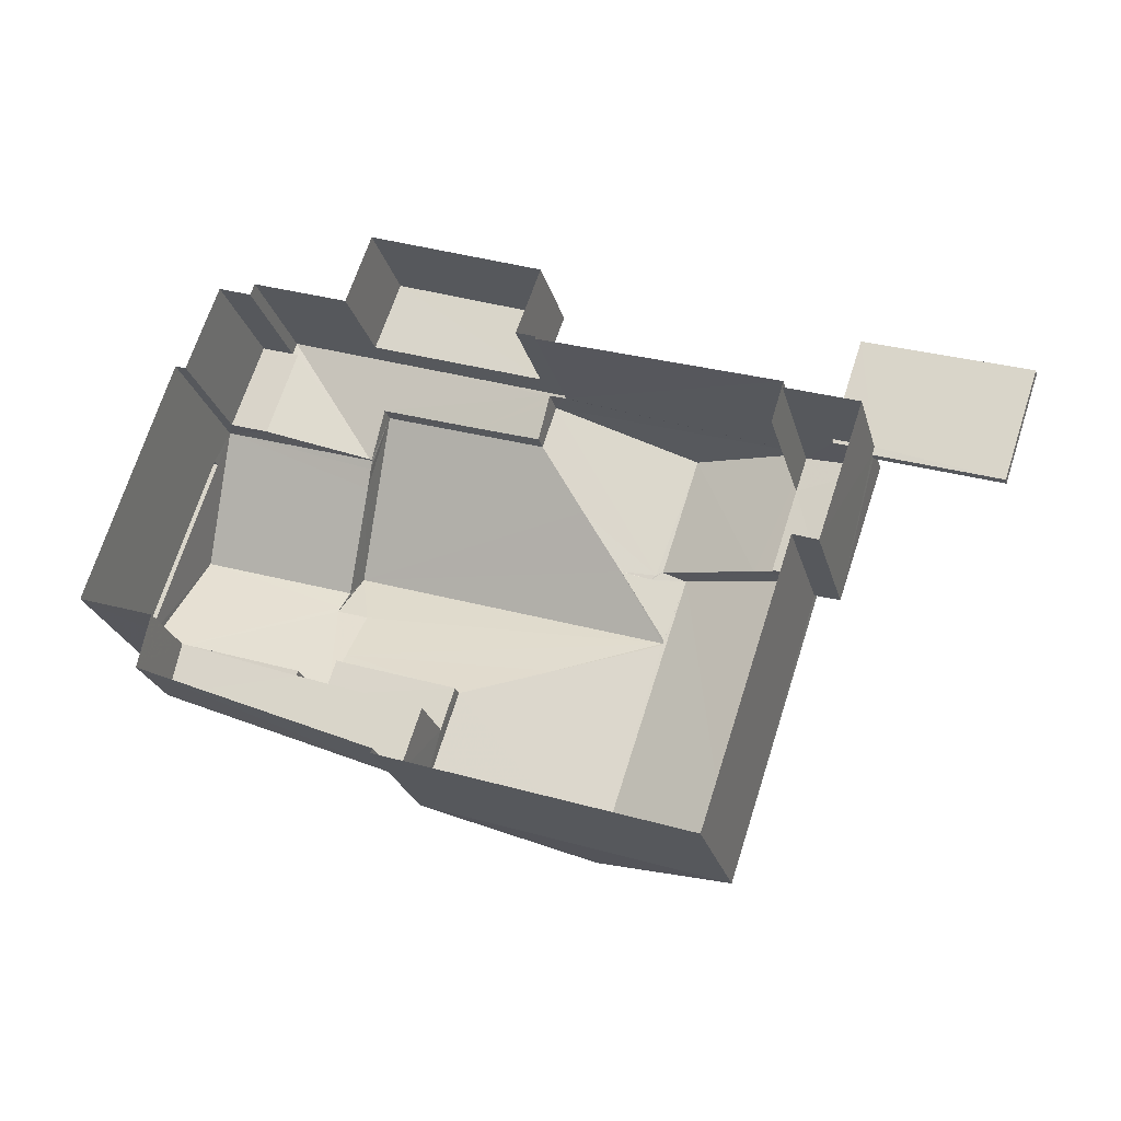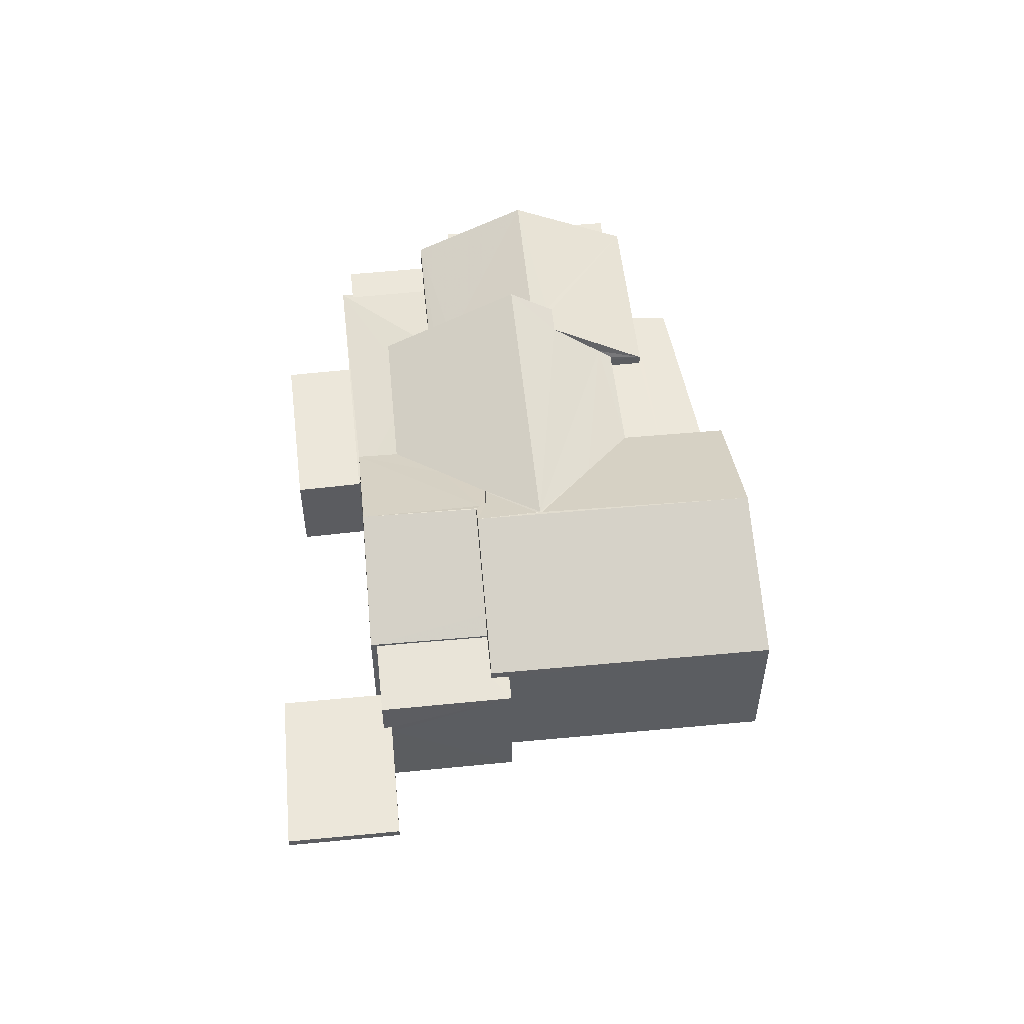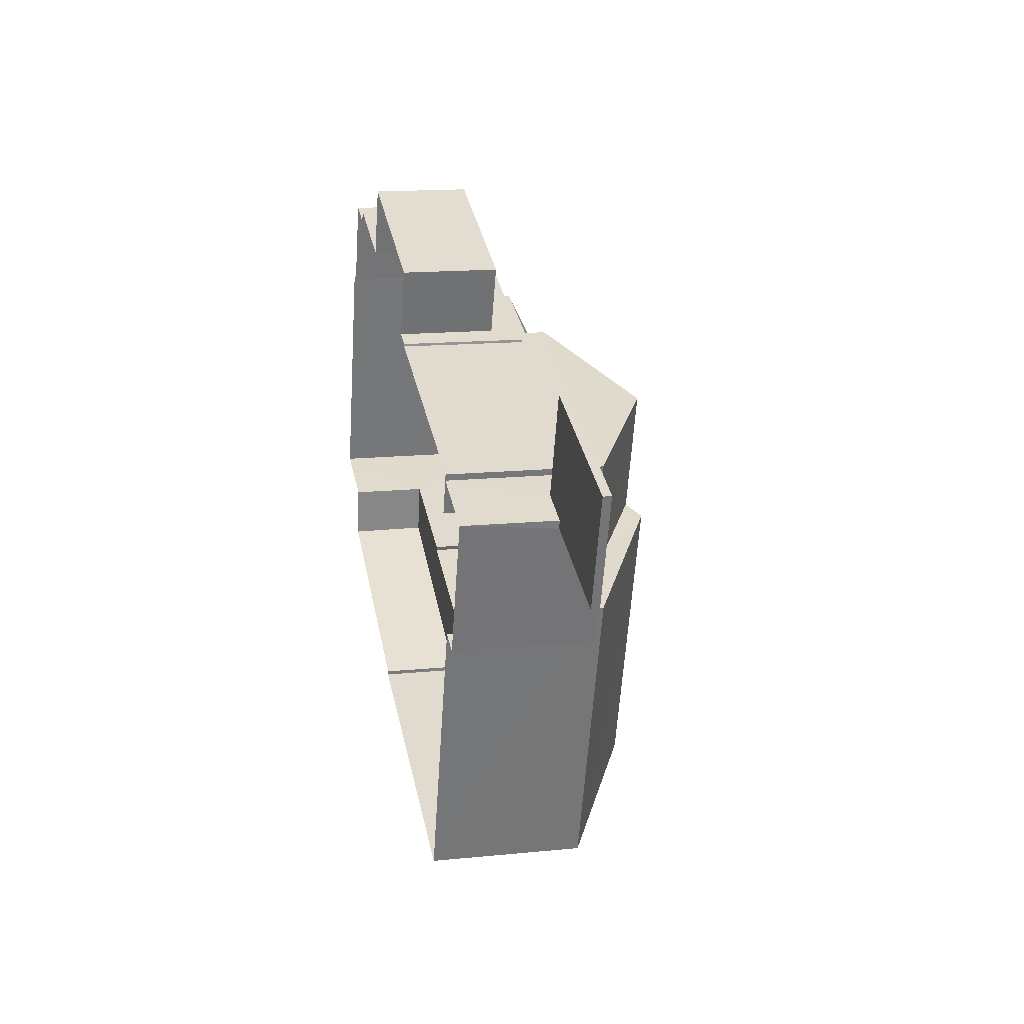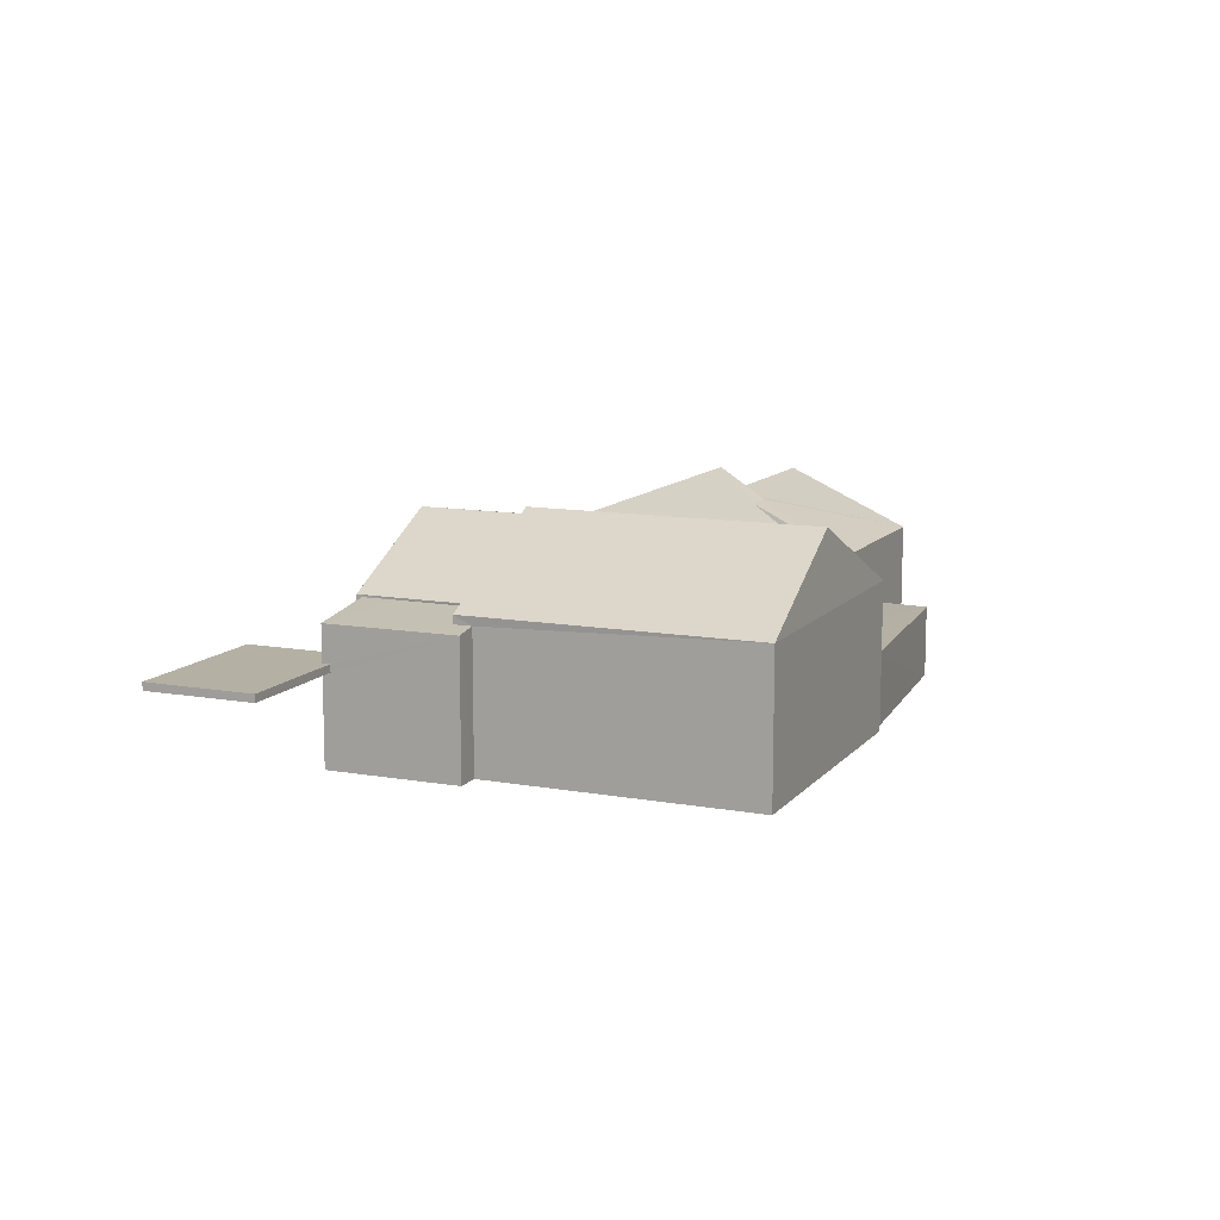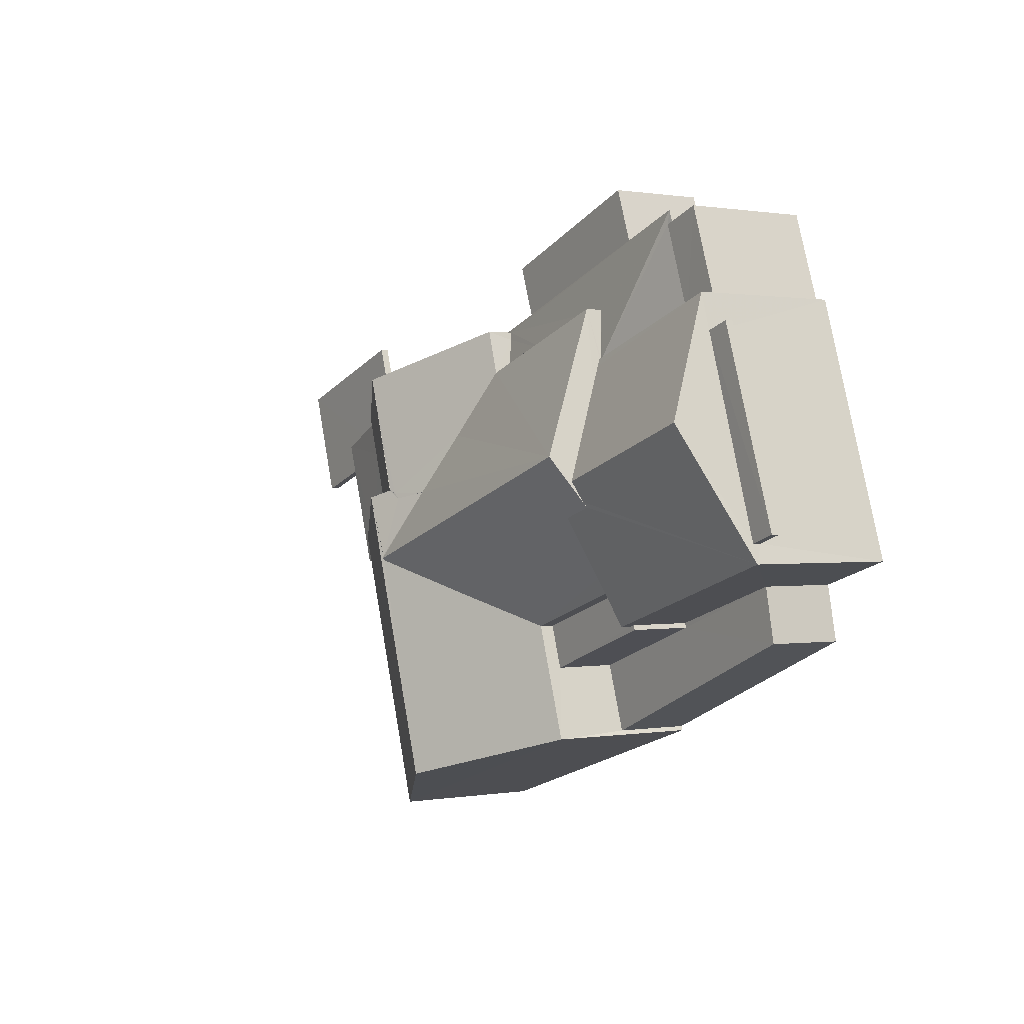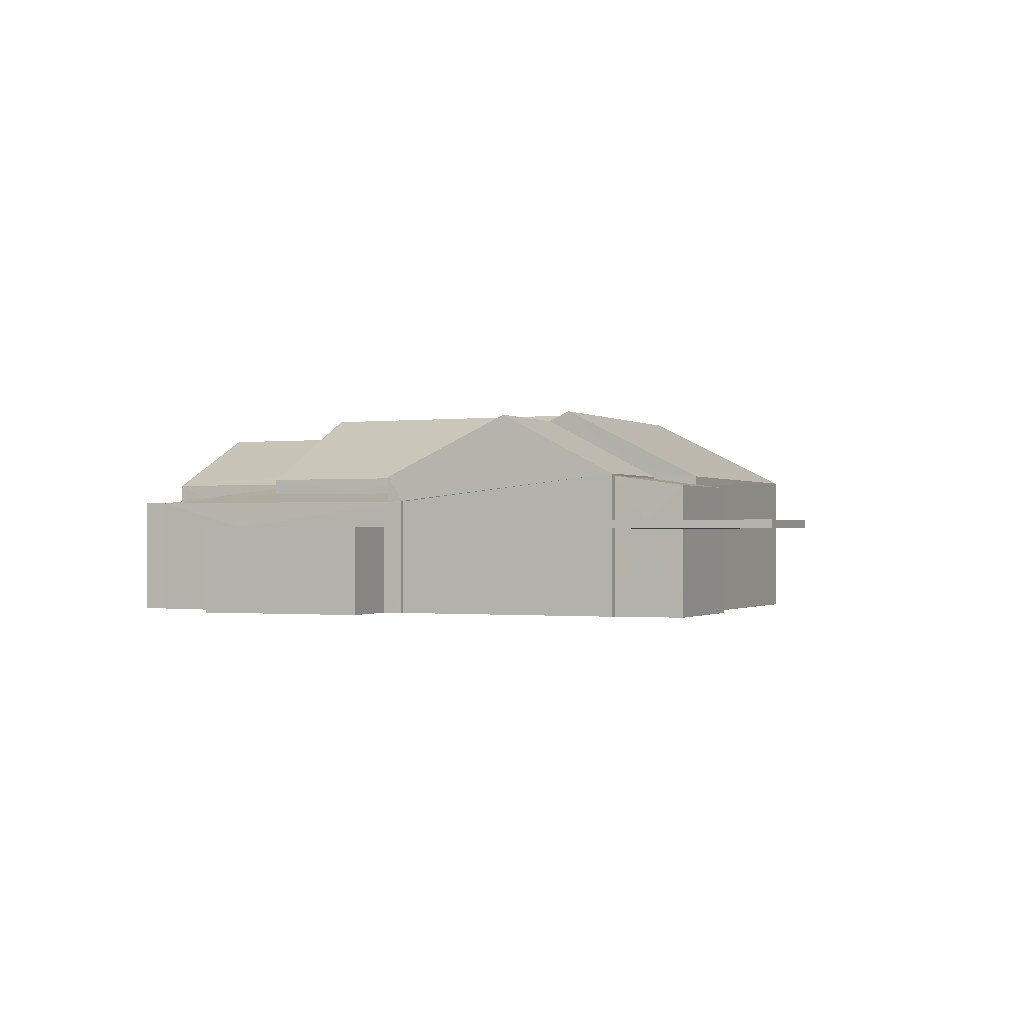
<metadata>
{"format":"obj","ext":"obj","renderer":"f3d","projection":"perspective","resolution":1024,"background":"white","views":[{"elev":-24.6,"azim":-166.0,"up":"+Y"},{"elev":52.7,"azim":-77.4,"up":"+Z"},{"elev":14.9,"azim":-101.9,"up":"+Y"},{"elev":11.4,"azim":-48.1,"up":"+Z"},{"elev":0.6,"azim":57.1,"up":"+Y"},{"elev":-0.8,"azim":-137.3,"up":"+Z"}]}
</metadata>
<code>
v -8.856e+04 -1.008e+05 2.359
v -8.855e+04 -1.008e+05 2.359
v -8.856e+04 -1.008e+05 2.359
v -8.856e+04 -1.008e+05 2.36
v -8.856e+04 -1.008e+05 2.361
v -8.856e+04 -1.008e+05 2.36
v -8.856e+04 -1.008e+05 2.36
v -8.856e+04 -1.008e+05 2.36
v -8.856e+04 -1.008e+05 2.36
v -8.856e+04 -1.008e+05 2.36
v -8.856e+04 -1.008e+05 2.361
v -8.855e+04 -1.008e+05 2.361
v -8.856e+04 -1.008e+05 2.362
v -8.855e+04 -1.008e+05 2.361
v -8.855e+04 -1.008e+05 2.36
v -8.855e+04 -1.008e+05 2.361
v -8.855e+04 -1.008e+05 2.36
v -8.855e+04 -1.008e+05 2.359
v -8.855e+04 -1.008e+05 2.359
v -8.855e+04 -1.008e+05 2.359
v -8.855e+04 -1.008e+05 2.359
v -8.855e+04 -1.008e+05 2.361
v -8.855e+04 -1.008e+05 2.361
v -8.856e+04 -1.008e+05 4.078
v -8.856e+04 -1.008e+05 4.079
v -8.856e+04 -1.008e+05 4.078
v -8.856e+04 -1.008e+05 4.078
v -8.856e+04 -1.008e+05 4.078
v -8.857e+04 -1.008e+05 4.078
v -8.855e+04 -1.008e+05 4.938
v -8.855e+04 -1.008e+05 4.938
v -8.855e+04 -1.008e+05 4.939
v -8.855e+04 -1.008e+05 4.939
v -8.855e+04 -1.008e+05 5.053
v -8.855e+04 -1.008e+05 4.668
v -8.855e+04 -1.008e+05 4.648
v -8.855e+04 -1.008e+05 4.648
v -8.855e+04 -1.008e+05 4.668
v -8.856e+04 -1.008e+05 6.056
v -8.856e+04 -1.008e+05 6.546
v -8.856e+04 -1.008e+05 6.056
v -8.856e+04 -1.008e+05 6.574
v -8.855e+04 -1.008e+05 6.574
v -8.856e+04 -1.008e+05 5.626
v -8.856e+04 -1.008e+05 4.123
v -8.855e+04 -1.008e+05 4.122
v -8.856e+04 -1.008e+05 4.123
v -8.855e+04 -1.008e+05 4.123
v -8.856e+04 -1.008e+05 5.158
v -8.855e+04 -1.008e+05 5.158
v -8.855e+04 -1.008e+05 6.03
v -8.855e+04 -1.008e+05 6.199
v -8.855e+04 -1.008e+05 6.199
v -8.855e+04 -1.008e+05 5.089
v -8.856e+04 -1.008e+05 6.304
v -8.856e+04 -1.008e+05 6.328
v -8.856e+04 -1.008e+05 5.158
v -8.855e+04 -1.008e+05 5.159
v -8.855e+04 -1.008e+05 5.338
v -8.855e+04 -1.008e+05 5.159
v -8.856e+04 -1.008e+05 5.795
v -8.856e+04 -1.008e+05 6.546
v -8.855e+04 -1.008e+05 4.894
v -8.855e+04 -1.008e+05 4.894
v -8.855e+04 -1.008e+05 4.895
v -8.855e+04 -1.008e+05 4.894
v -8.855e+04 -1.008e+05 4.894
v -8.855e+04 -1.008e+05 4.894
v -8.856e+04 -1.008e+05 6.574
v -8.856e+04 -1.008e+05 5.16
v -8.856e+04 -1.008e+05 6.575
v -8.855e+04 -1.008e+05 5.089
v -8.855e+04 -1.008e+05 5.979
v -8.855e+04 -1.008e+05 5.089
v -8.855e+04 -1.008e+05 5.16
v -8.855e+04 -1.008e+05 5.979
v -8.855e+04 -1.008e+05 5.325
v -8.855e+04 -1.008e+05 4.848
v -8.855e+04 -1.008e+05 5.053
v -8.856e+04 -1.008e+05 4.648
v -8.856e+04 -1.008e+05 4.658
v -8.855e+04 -1.008e+05 4.842
v -8.856e+04 -1.008e+05 4.689
v -8.856e+04 -1.008e+05 4.657
v -8.855e+04 -1.008e+05 3.76
v -8.855e+04 -1.008e+05 3.76
v -8.855e+04 -1.008e+05 3.759
v -8.855e+04 -1.008e+05 3.759
v -8.855e+04 -1.008e+05 3.759
v -8.855e+04 -1.008e+05 3.759
v -8.855e+04 -1.008e+05 5.088
v -8.855e+04 -1.008e+05 5.088
v -8.855e+04 -1.008e+05 5.158
v -8.856e+04 -1.008e+05 4.657
v -8.856e+04 -1.008e+05 4.229
v -8.856e+04 -1.008e+05 4.228
v -8.857e+04 -1.008e+05 4.228
v -8.856e+04 -1.008e+05 4.228
v -8.856e+04 -1.008e+05 4.228
v -8.856e+04 -1.008e+05 4.228
v -8.856e+04 -1.008e+05 5.159
v -8.856e+04 -1.008e+05 4.989
v -8.856e+04 -1.008e+05 4.922
v -8.856e+04 -1.008e+05 4.989
v -8.856e+04 -1.008e+05 4.921
v -8.856e+04 -1.008e+05 5.118
v -8.856e+04 -1.008e+05 5.118
v -8.856e+04 -1.008e+05 5.116
v -8.856e+04 -1.008e+05 4.648
v -8.856e+04 -1.008e+05 5.158
v -8.856e+04 -1.008e+05 5.159
v -8.856e+04 -1.008e+05 5.358
v -8.856e+04 -1.008e+05 6.373
v -8.855e+04 -1.008e+05 5.088
v -8.855e+04 -1.008e+05 5.089
v -8.855e+04 -1.008e+05 5.088
v -8.855e+04 -1.008e+05 5.089
v -8.856e+04 -1.008e+05 6.374
v -8.856e+04 -1.008e+05 6.368
v -8.856e+04 -1.008e+05 6.372
v -8.855e+04 -1.008e+05 4.668
v -8.855e+04 -1.008e+05 4.668
v -8.856e+04 -1.008e+05 4.839
f 1 2 3
f 4 5 6
f 4 6 7
f 8 3 9
f 4 10 9
f 4 11 5
f 12 13 11
f 12 14 13
f 15 16 17
f 18 19 17
f 20 21 18
f 2 20 3
f 22 23 12
f 16 22 17
f 9 3 12
f 11 4 9
f 9 12 11
f 17 20 18
f 22 3 20
f 12 3 22
f 17 22 20
f 24 25 26
f 27 26 28
f 28 26 29
f 26 25 29
f 30 31 32
f 33 30 32
f 34 35 36
f 36 35 37
f 38 35 34
f 39 40 41
f 40 42 41
f 41 43 44
f 41 42 43
f 45 46 47
f 45 48 46
f 49 43 50
f 49 44 43
f 51 52 53
f 51 54 52
f 55 41 56
f 41 44 56
f 56 44 57
f 44 49 57
f 58 59 60
f 60 59 61
f 61 42 62
f 61 59 42
f 63 64 65
f 65 64 66
f 63 67 64
f 66 64 68
f 69 70 71
f 59 72 73
f 72 58 74
f 59 58 72
f 71 75 60
f 61 71 60
f 73 43 42
f 42 59 73
f 76 43 73
f 77 53 52
f 78 34 36
f 78 79 34
f 36 80 81
f 81 82 78
f 81 83 82
f 80 84 81
f 81 78 36
f 85 86 87
f 88 87 89
f 89 87 90
f 87 86 90
f 52 91 77
f 91 92 93
f 77 91 93
f 94 84 80
f 95 96 97
f 97 96 98
f 95 99 96
f 98 96 100
f 69 101 70
f 102 103 104
f 105 103 102
f 105 106 107
f 102 108 106
f 105 102 106
f 55 39 41
f 94 80 109
f 110 111 112
f 113 110 112
f 51 76 54
f 76 72 54
f 76 73 72
f 114 115 116
f 114 117 115
f 113 112 118
f 56 119 120
f 120 69 55
f 69 71 62
f 56 120 55
f 39 55 40
f 62 71 61
f 69 62 40
f 55 69 40
f 38 121 35
f 38 122 121
f 118 120 113
f 56 57 113
f 119 56 113
f 120 119 113
f 83 123 82
f 96 99 105
f 105 99 103
f 6 5 24
f 26 6 24
f 24 5 103
f 99 24 103
f 108 111 106
f 4 106 10
f 10 106 110
f 106 111 110
f 9 80 8
f 9 109 80
f 86 12 23
f 90 86 23
f 117 32 115
f 117 33 32
f 89 90 23
f 22 89 23
f 66 60 65
f 86 85 65
f 12 86 14
f 65 60 75
f 14 86 75
f 86 65 75
f 31 115 32
f 31 116 115
f 25 97 29
f 25 95 97
f 27 28 98
f 100 27 98
f 101 104 70
f 70 104 13
f 101 102 104
f 13 104 11
f 71 70 75
f 91 52 114
f 114 52 117
f 52 54 117
f 30 116 31
f 30 114 116
f 87 67 63
f 87 88 67
f 57 49 83
f 57 83 81
f 49 123 83
f 40 62 42
f 74 60 66
f 66 68 74
f 58 60 74
f 17 19 121
f 122 17 121
f 46 2 1
f 47 46 1
f 78 82 50
f 50 82 49
f 82 123 49
f 29 98 28
f 29 97 98
f 76 51 43
f 77 50 43
f 77 93 50
f 53 77 43
f 51 53 43
f 85 63 65
f 85 87 63
f 6 26 27
f 27 7 6
f 7 27 107
f 105 100 96
f 107 100 105
f 27 100 107
f 3 47 1
f 3 45 47
f 99 95 25
f 24 99 25
f 18 37 19
f 19 37 121
f 37 35 121
f 4 7 107
f 106 4 107
f 68 72 74
f 68 64 72
f 111 101 112
f 118 69 120
f 112 69 118
f 112 101 69
f 108 101 111
f 108 102 101
f 3 8 45
f 8 80 45
f 20 48 21
f 48 80 36
f 45 80 48
f 21 48 36
f 54 16 33
f 117 54 33
f 91 30 15
f 16 15 30
f 30 91 114
f 16 30 33
f 72 64 67
f 72 67 54
f 54 89 16
f 67 88 89
f 16 89 22
f 54 67 89
f 48 2 46
f 48 20 2
f 10 109 9
f 84 57 81
f 110 109 10
f 94 110 57
f 84 94 57
f 94 109 110
f 75 70 13
f 14 75 13
f 93 92 50
f 79 78 50
f 92 79 50
f 110 113 57
f 79 92 34
f 17 122 15
f 34 92 38
f 15 122 91
f 38 92 91
f 122 38 91
f 37 21 36
f 37 18 21
f 11 103 5
f 11 104 103

</code>
